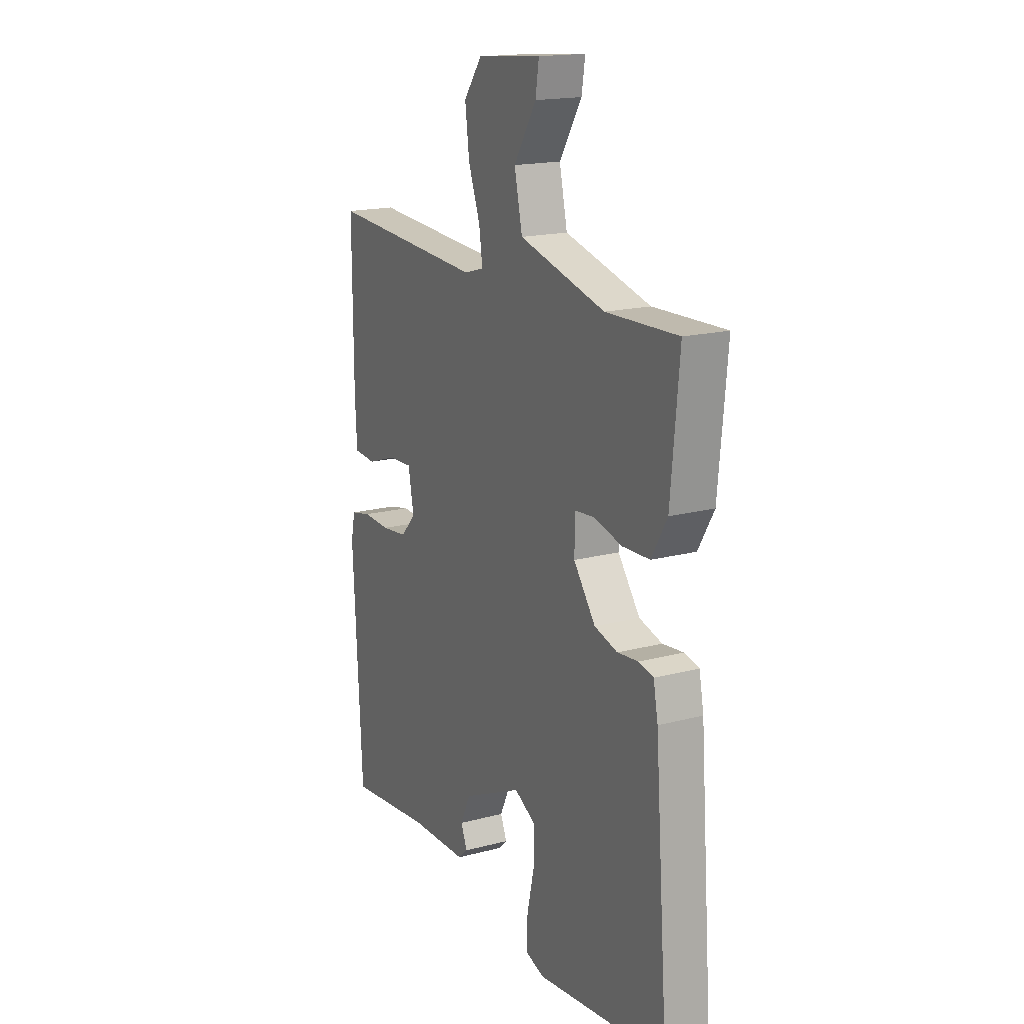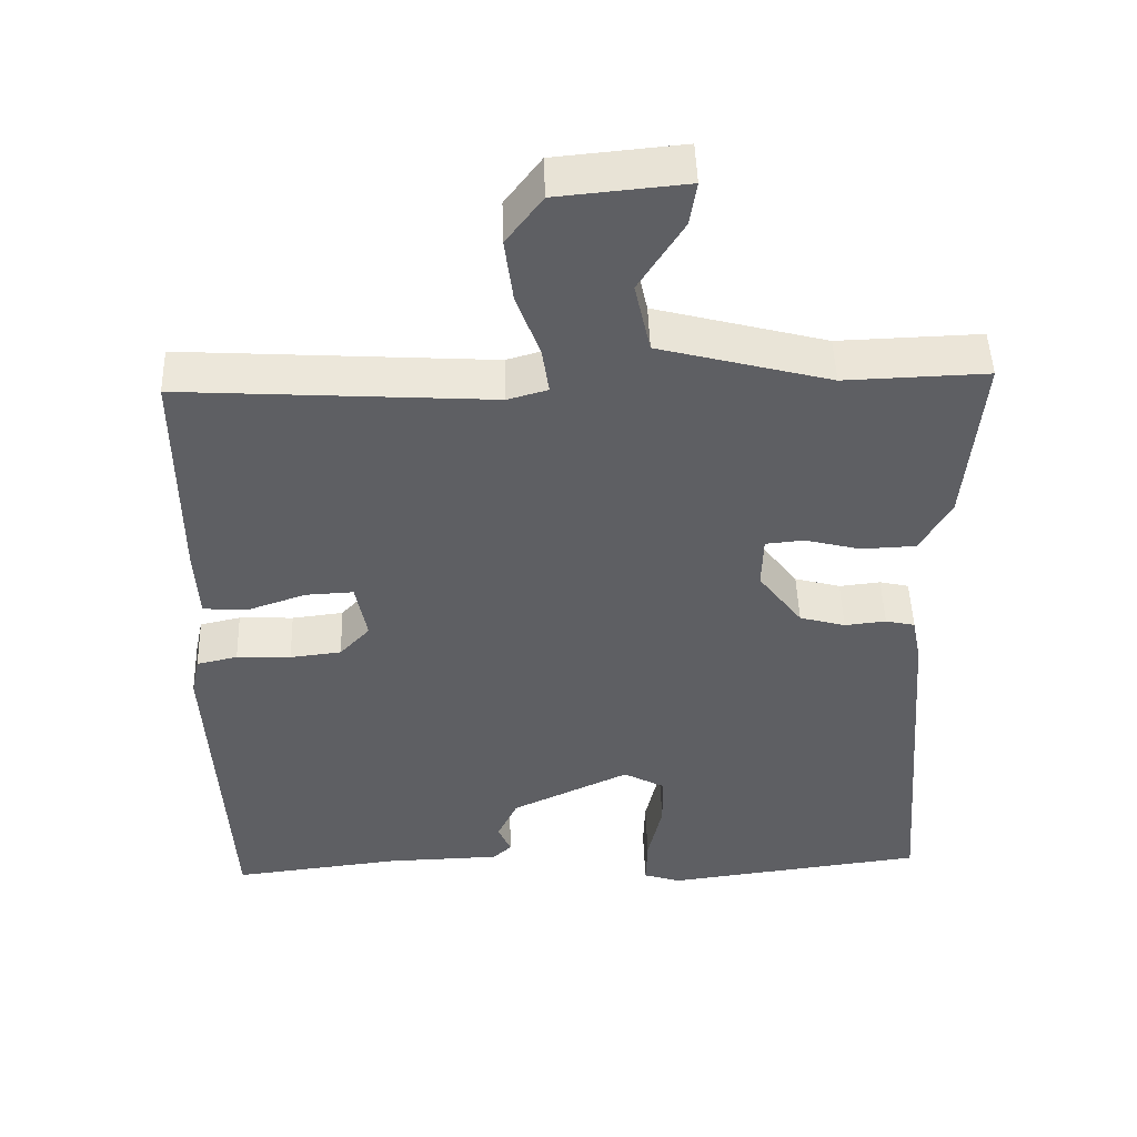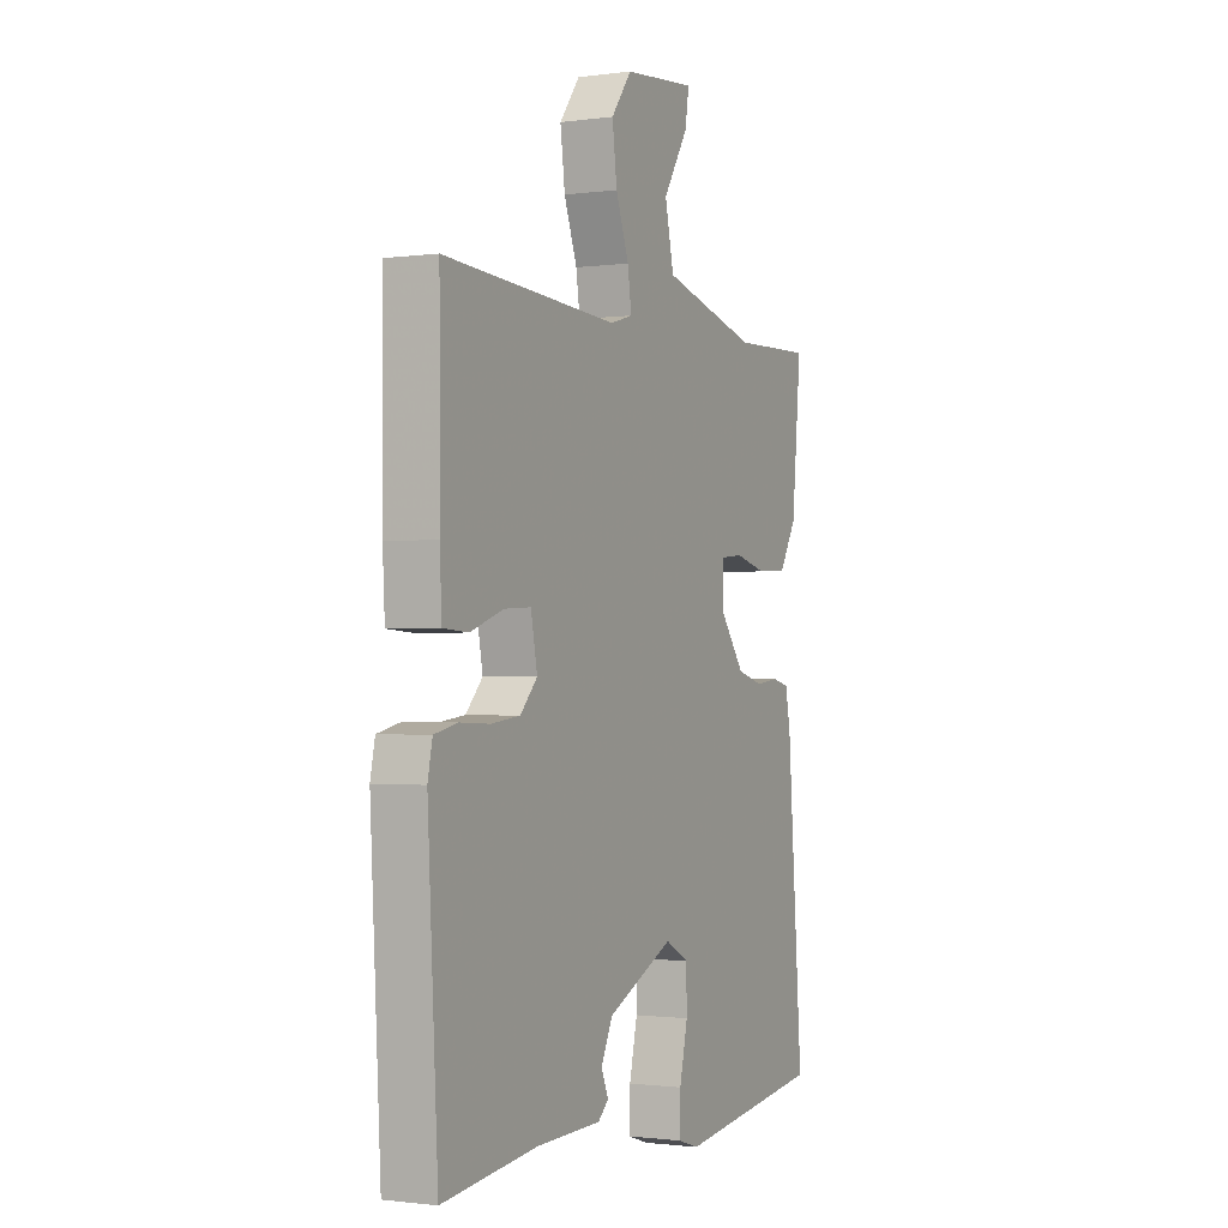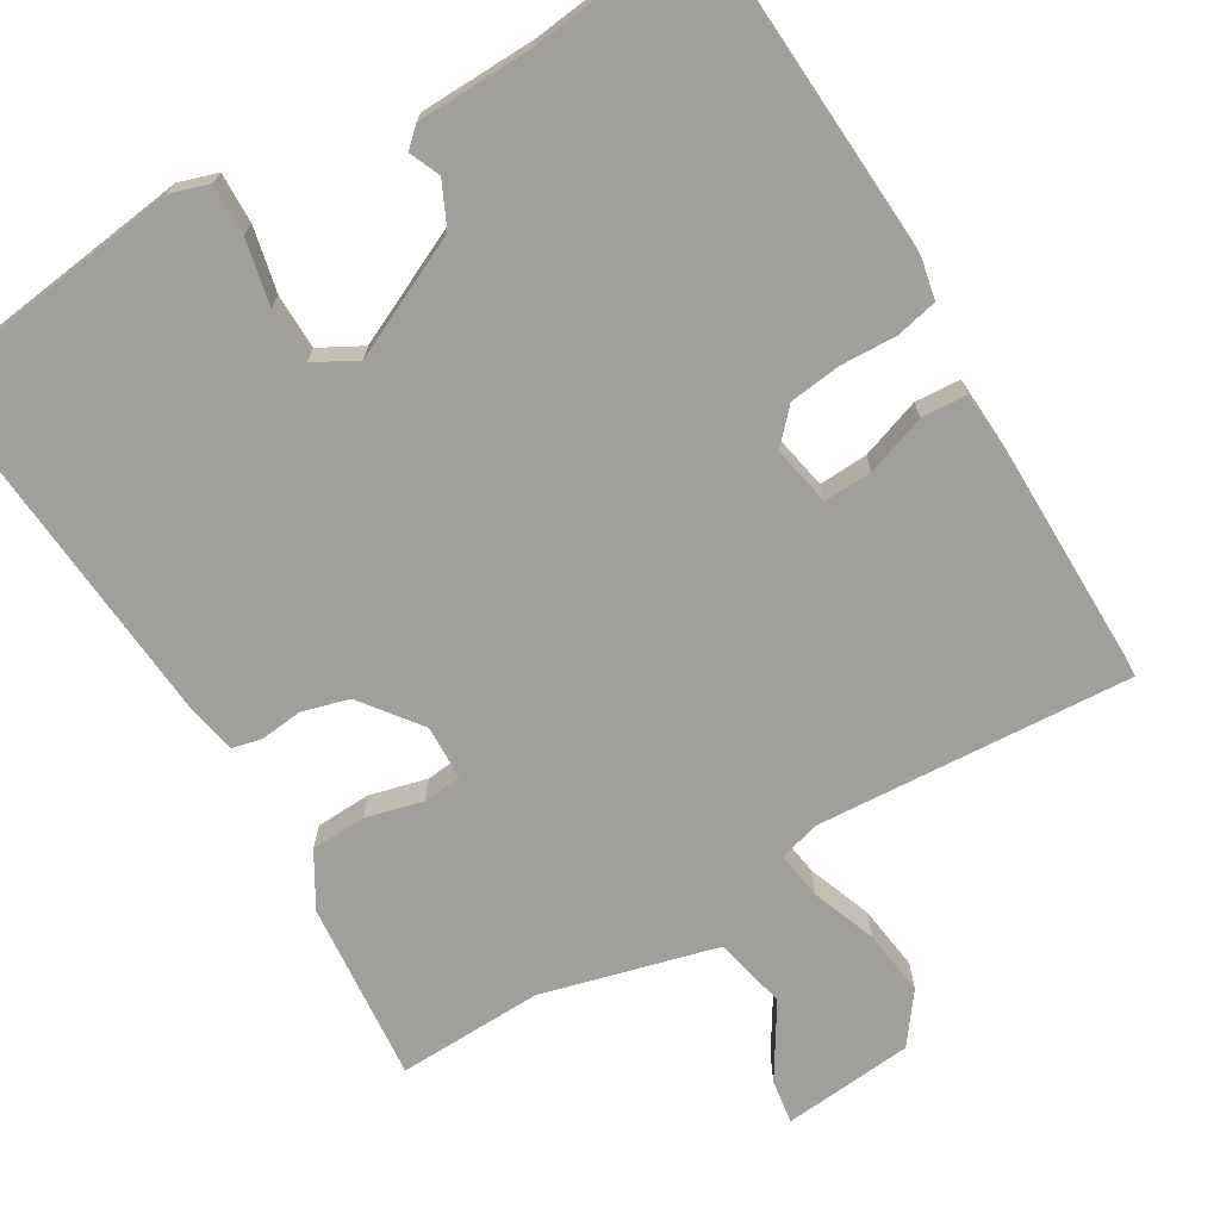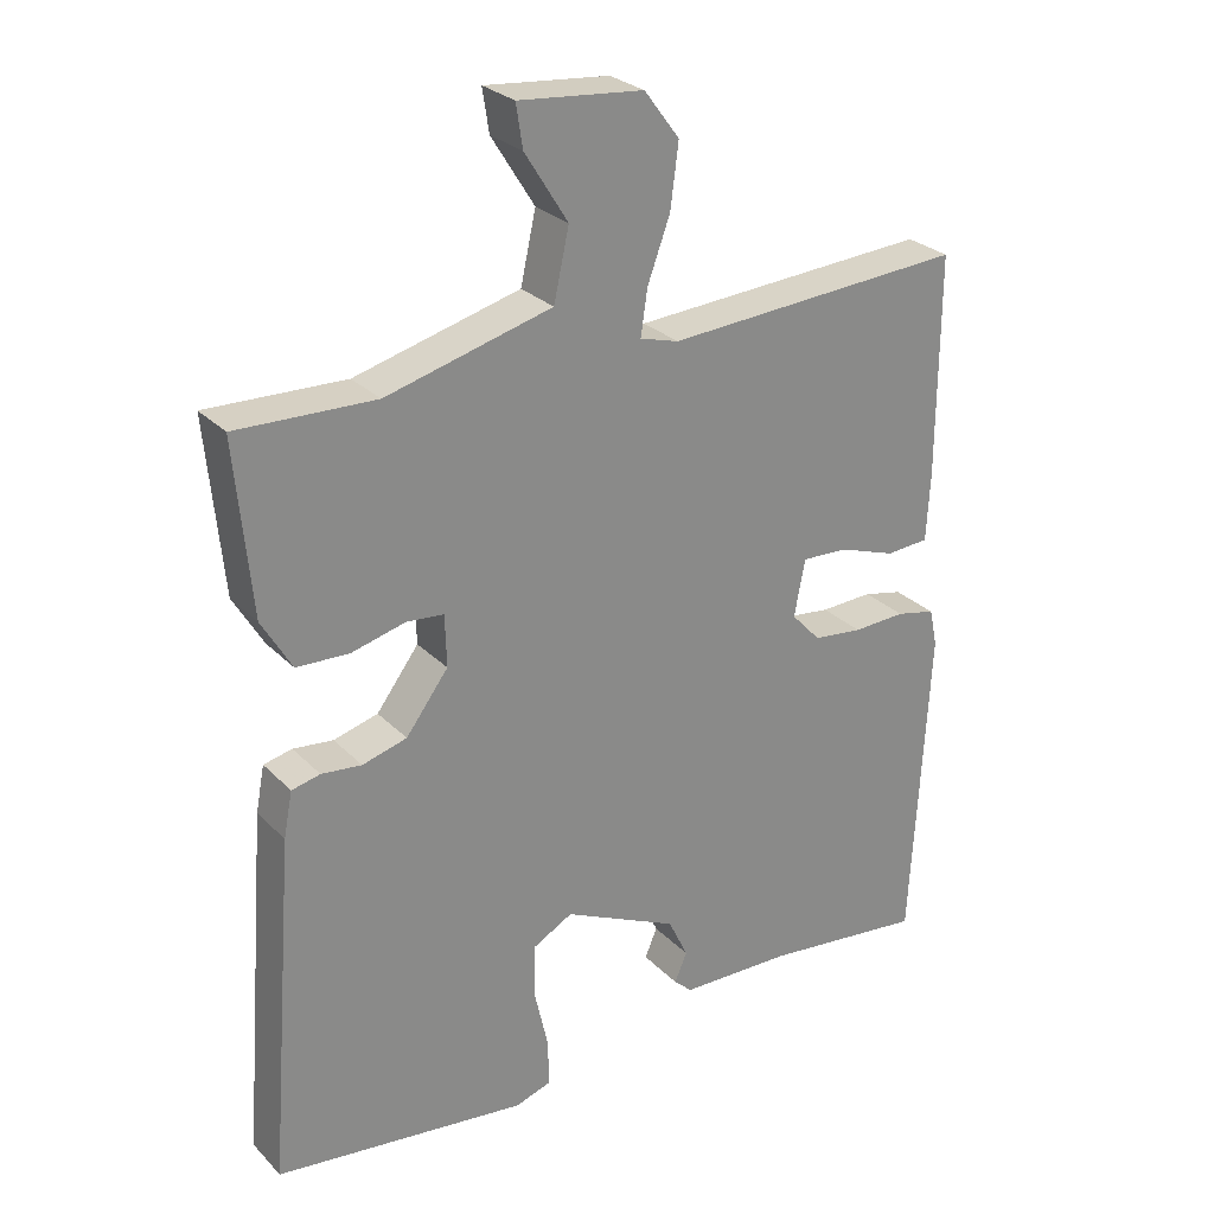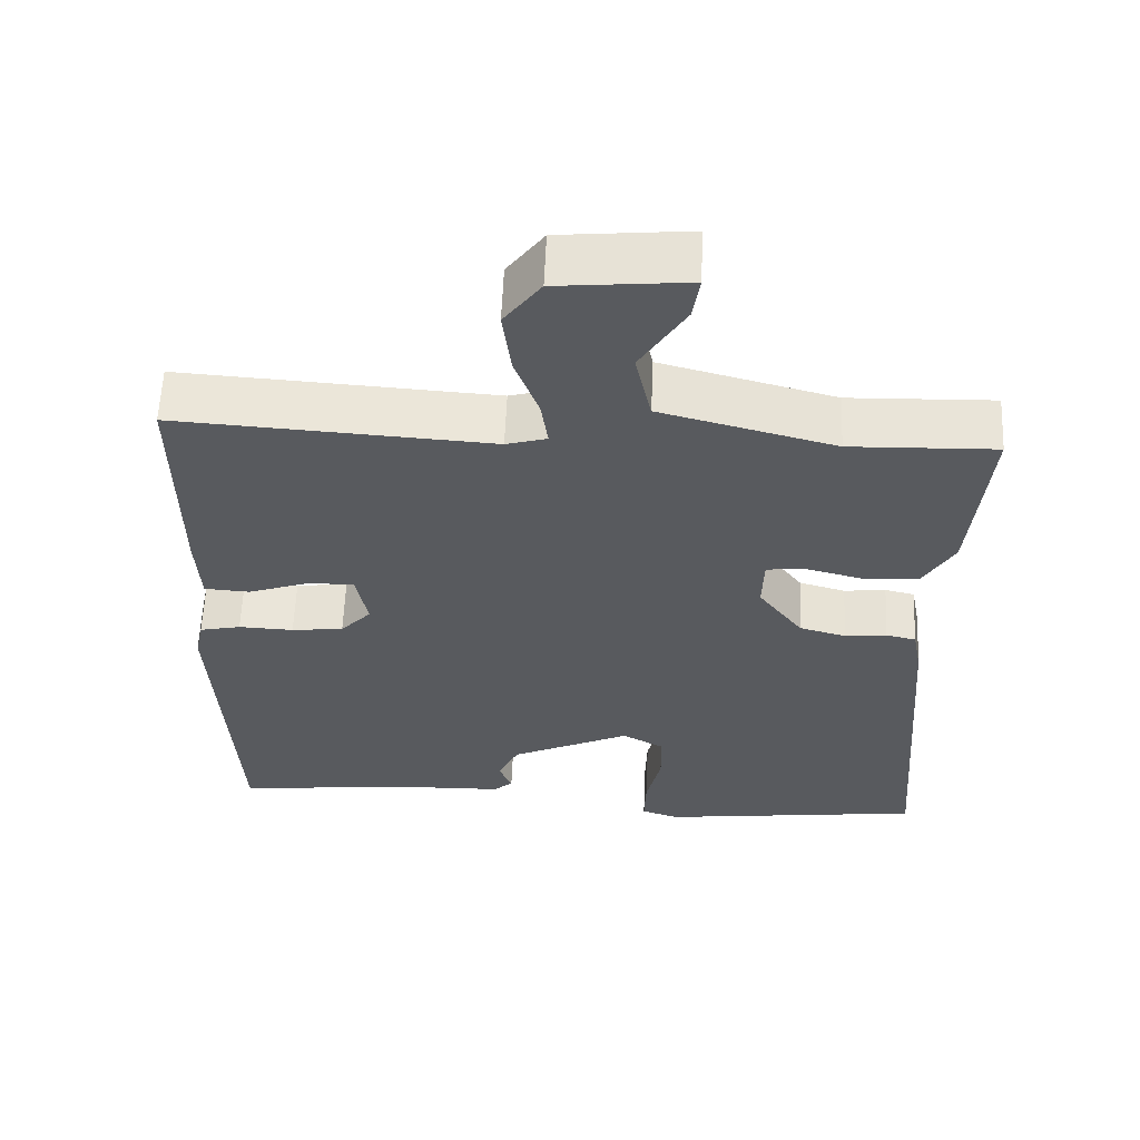
<metadata>
{"format":"obj","ext":"obj","renderer":"f3d","projection":"perspective","resolution":1024,"background":"white","views":[{"elev":17.5,"azim":62.4,"up":"+Z"},{"elev":48.0,"azim":-1.8,"up":"+Z"},{"elev":-1.1,"azim":-63.8,"up":"+Z"},{"elev":-71.2,"azim":-149.2,"up":"+Y"},{"elev":27.2,"azim":146.1,"up":"+Z"},{"elev":59.2,"azim":2.4,"up":"+Z"}]}
</metadata>
<code>
v 0.5 0.07 0.5
v 0.478 0.07 0.265
v 0.437 0.07 0.195
v 0.365 0.07 0.192
v 0.291 0.07 0.211
v 0.24 0.07 0.206
v 0.238 0.07 0.135
v 0.296 0.07 0.058
v 0.357 0.07 0.041
v 0.412 0.07 0.047
v 0.451 0.07 0.038
v 0.463 0.07 -0.024
v 0.5 0.07 -0.5
v 0.153 0.07 -0.544
v 0.103 0.07 -0.528
v 0.105 0.07 -0.462
v 0.124 0.07 -0.378
v 0.123 0.07 -0.306
v 0.068 0.07 -0.276
v -0.089 0.07 -0.35
v -0.116 0.07 -0.407
v -0.099 0.07 -0.447
v -0.124 0.07 -0.47
v -0.277 0.07 -0.474
v -0.5 0.07 -0.5
v -0.524 0.07 -0.059
v -0.513 0.07 -0.007
v -0.459 0.07 0.005
v -0.387 0.07 0.002
v -0.319 0.07 0.01
v -0.279 0.07 0.053
v -0.294 0.07 0.131
v -0.357 0.07 0.128
v -0.435 0.07 0.101
v -0.494 0.07 0.105
v -0.499 0.07 0.198
v -0.5 0.07 0.5
v -0.089 0.07 0.474
v -0.036 0.07 0.489
v -0.045 0.07 0.551
v -0.076 0.07 0.635
v -0.087 0.07 0.721
v -0.039 0.07 0.785
v 0.131 0.07 0.801
v 0.122 0.07 0.743
v 0.063 0.07 0.649
v 0.084 0.07 0.554
v 0.311 0.07 0.494
v 0.5 0 0.5
v 0.478 0 0.265
v 0.437 0 0.195
v 0.365 0 0.192
v 0.291 0 0.211
v 0.24 0 0.206
v 0.238 0 0.135
v 0.296 0 0.058
v 0.357 0 0.041
v 0.412 0 0.047
v 0.451 0 0.038
v 0.463 0 -0.024
v 0.5 0 -0.5
v 0.153 0 -0.544
v 0.103 0 -0.528
v 0.105 0 -0.462
v 0.124 0 -0.378
v 0.123 0 -0.306
v 0.068 0 -0.276
v -0.089 0 -0.35
v -0.116 0 -0.407
v -0.099 0 -0.447
v -0.124 0 -0.47
v -0.277 0 -0.474
v -0.5 0 -0.5
v -0.524 0 -0.059
v -0.513 0 -0.007
v -0.459 0 0.005
v -0.387 0 0.002
v -0.319 0 0.01
v -0.279 0 0.053
v -0.294 0 0.131
v -0.357 0 0.128
v -0.435 0 0.101
v -0.494 0 0.105
v -0.499 0 0.198
v -0.5 0 0.5
v -0.089 0 0.474
v -0.036 0 0.489
v -0.045 0 0.551
v -0.076 0 0.635
v -0.087 0 0.721
v -0.039 0 0.785
v 0.131 0 0.801
v 0.122 0 0.743
v 0.063 0 0.649
v 0.084 0 0.554
v 0.311 0 0.494
f 44 45 46
f 43 44 46
f 42 43 46
f 41 42 46
f 40 41 46
f 39 40 46 47
f 36 37 38
f 35 36 38
f 34 35 38
f 33 34 38
f 32 33 38 39
f 39 47 48
f 32 39 48
f 31 32 48
f 27 28 29
f 26 27 29
f 25 26 29
f 24 25 29
f 24 29 30
f 23 24 30
f 22 23 30
f 21 22 30
f 20 21 30 31
f 15 16 17
f 14 15 17
f 13 14 17
f 12 13 17
f 11 12 17
f 10 11 17
f 9 10 17
f 8 9 17 18
f 7 8 18 19
f 3 4 5
f 2 3 5
f 1 2 5
f 48 1 5
f 48 5 6
f 31 48 6
f 19 20 31
f 7 19 31
f 6 7 31
f 94 93 92
f 94 92 91
f 94 91 90
f 94 90 89
f 94 89 88
f 95 94 88 87
f 86 85 84
f 86 84 83
f 86 83 82
f 86 82 81
f 87 86 81 80
f 96 95 87
f 96 87 80
f 96 80 79
f 77 76 75
f 77 75 74
f 77 74 73
f 77 73 72
f 78 77 72
f 78 72 71
f 78 71 70
f 78 70 69
f 79 78 69 68
f 65 64 63
f 65 63 62
f 65 62 61
f 65 61 60
f 65 60 59
f 65 59 58
f 65 58 57
f 66 65 57 56
f 67 66 56 55
f 53 52 51
f 53 51 50
f 53 50 49
f 53 49 96
f 54 53 96
f 54 96 79
f 79 68 67
f 79 67 55
f 79 55 54
f 1 49 50 2
f 2 50 51 3
f 3 51 52 4
f 4 52 53 5
f 5 53 54 6
f 6 54 55 7
f 7 55 56 8
f 8 56 57 9
f 9 57 58 10
f 10 58 59 11
f 11 59 60 12
f 12 60 61 13
f 13 61 62 14
f 14 62 63 15
f 15 63 64 16
f 16 64 65 17
f 17 65 66 18
f 18 66 67 19
f 19 67 68 20
f 20 68 69 21
f 21 69 70 22
f 22 70 71 23
f 23 71 72 24
f 24 72 73 25
f 25 73 74 26
f 26 74 75 27
f 27 75 76 28
f 28 76 77 29
f 29 77 78 30
f 30 78 79 31
f 31 79 80 32
f 32 80 81 33
f 33 81 82 34
f 34 82 83 35
f 35 83 84 36
f 36 84 85 37
f 37 85 86 38
f 38 86 87 39
f 39 87 88 40
f 40 88 89 41
f 41 89 90 42
f 42 90 91 43
f 43 91 92 44
f 44 92 93 45
f 45 93 94 46
f 46 94 95 47
f 47 95 96 48
f 48 96 49 1

</code>
